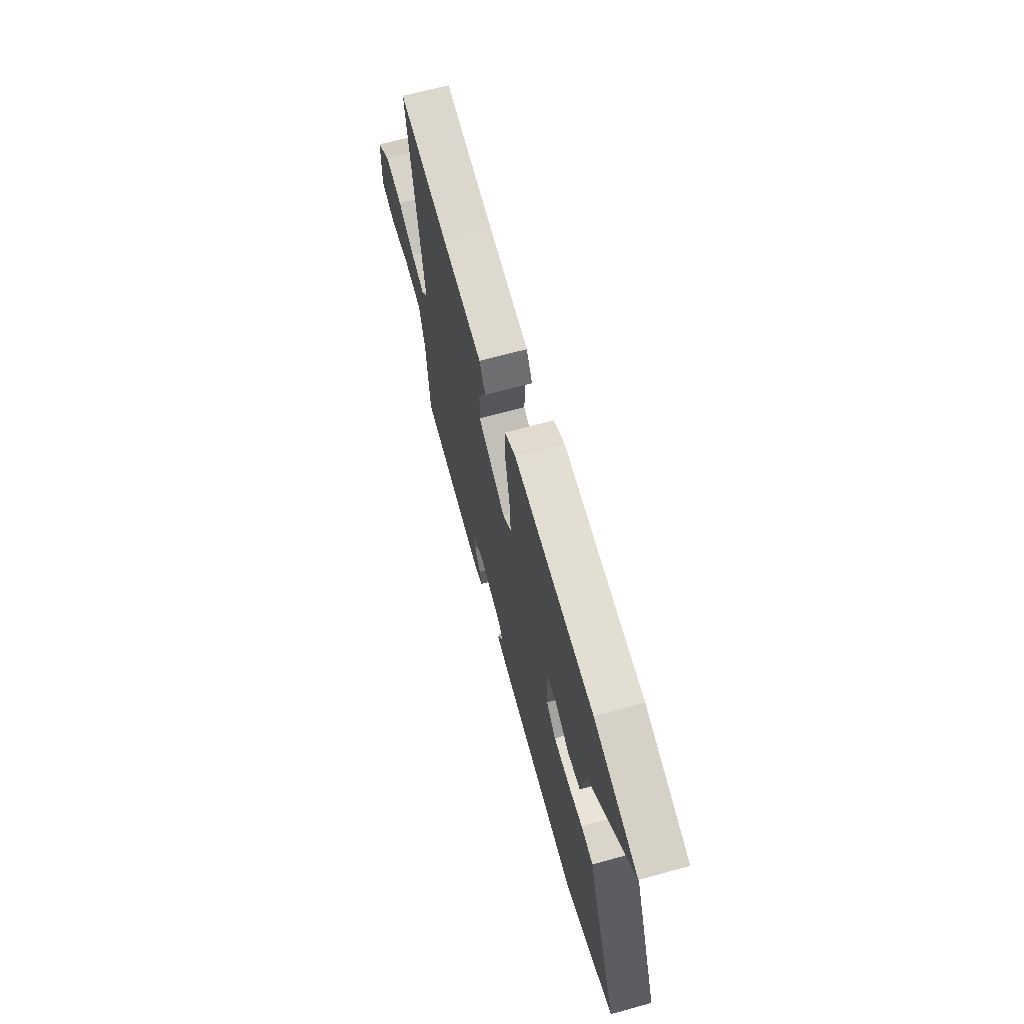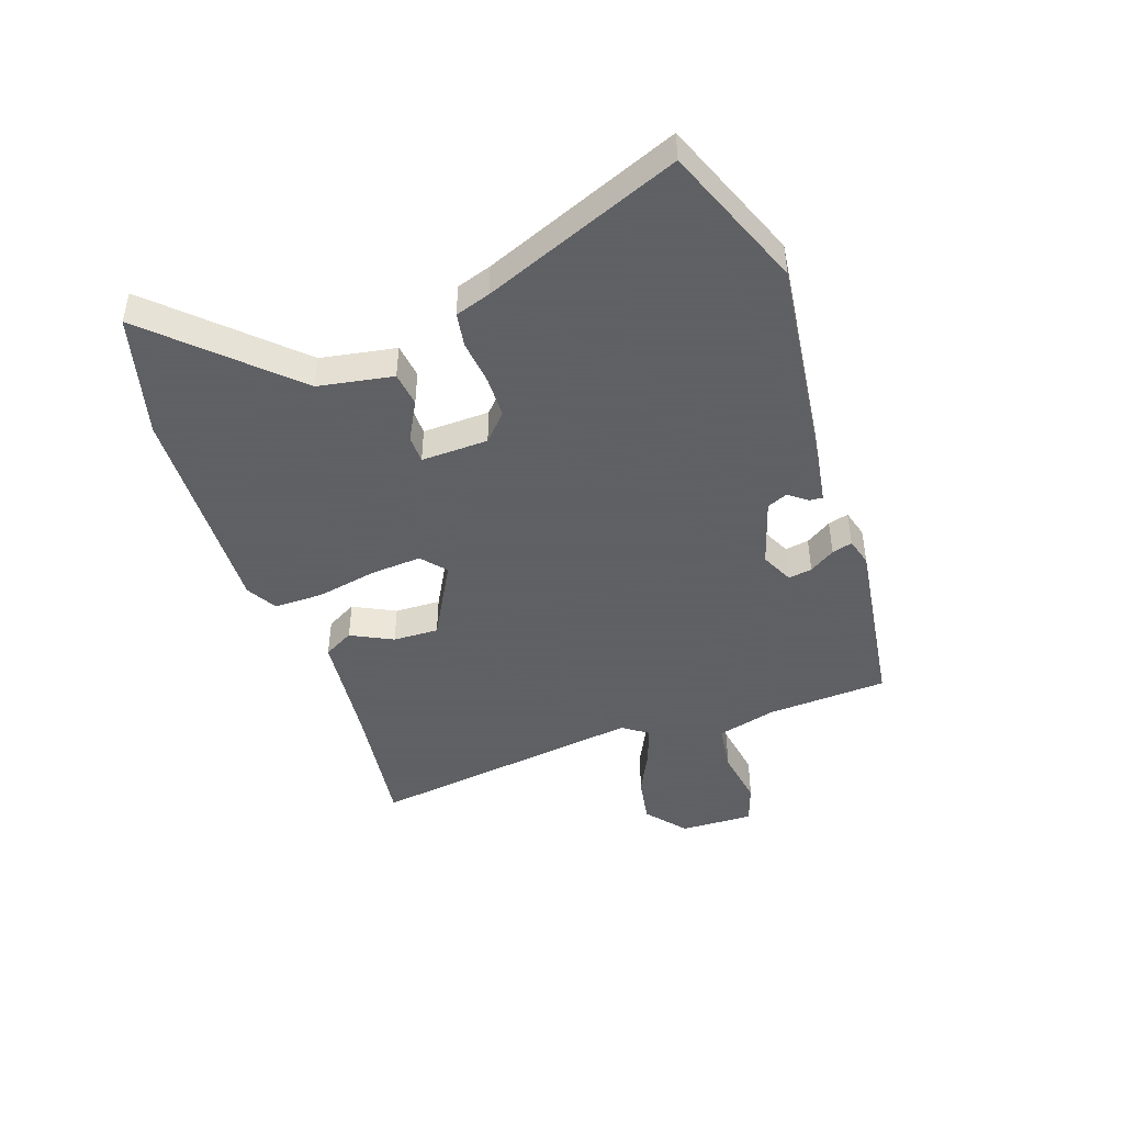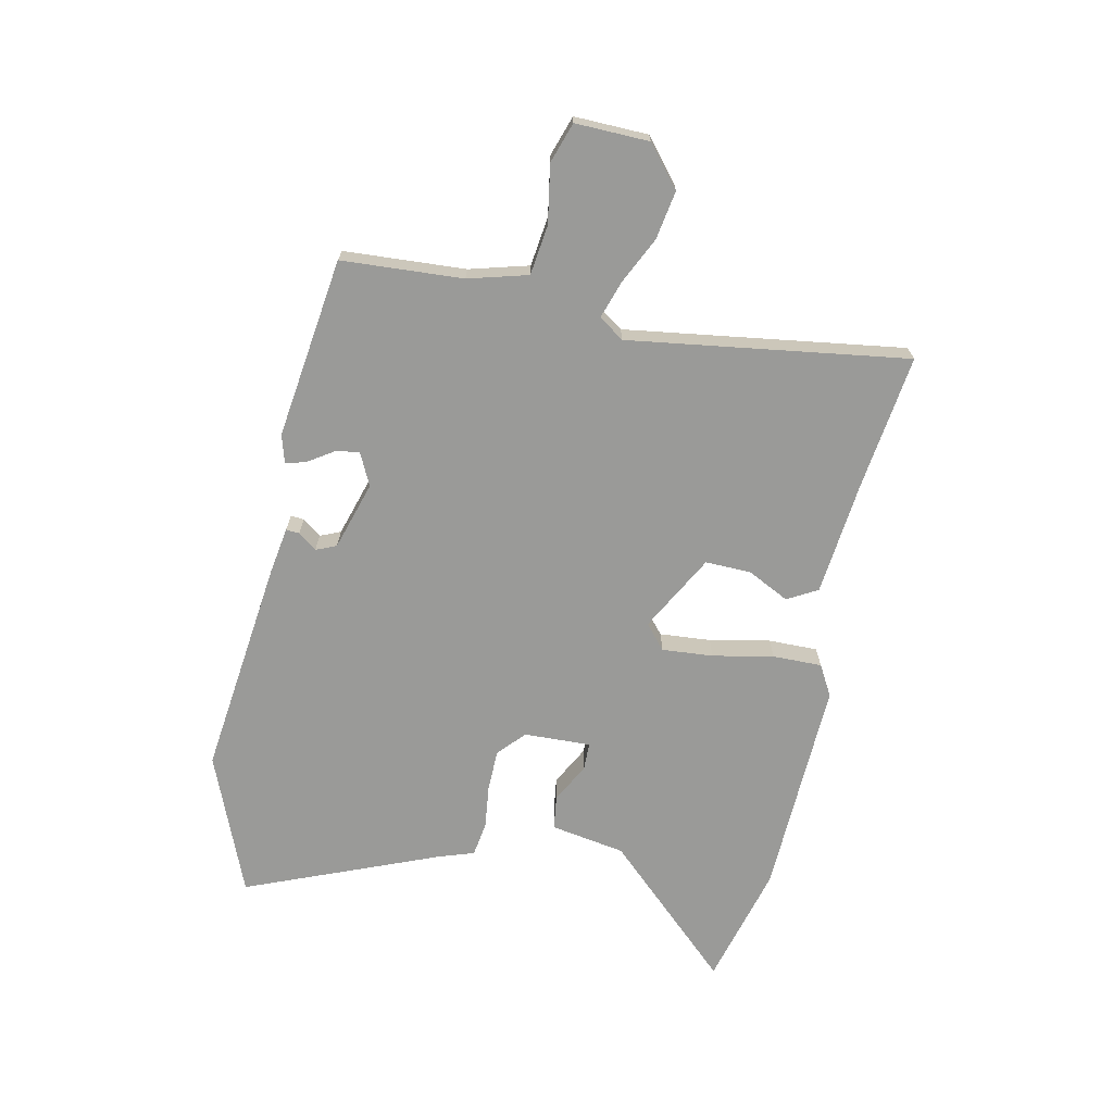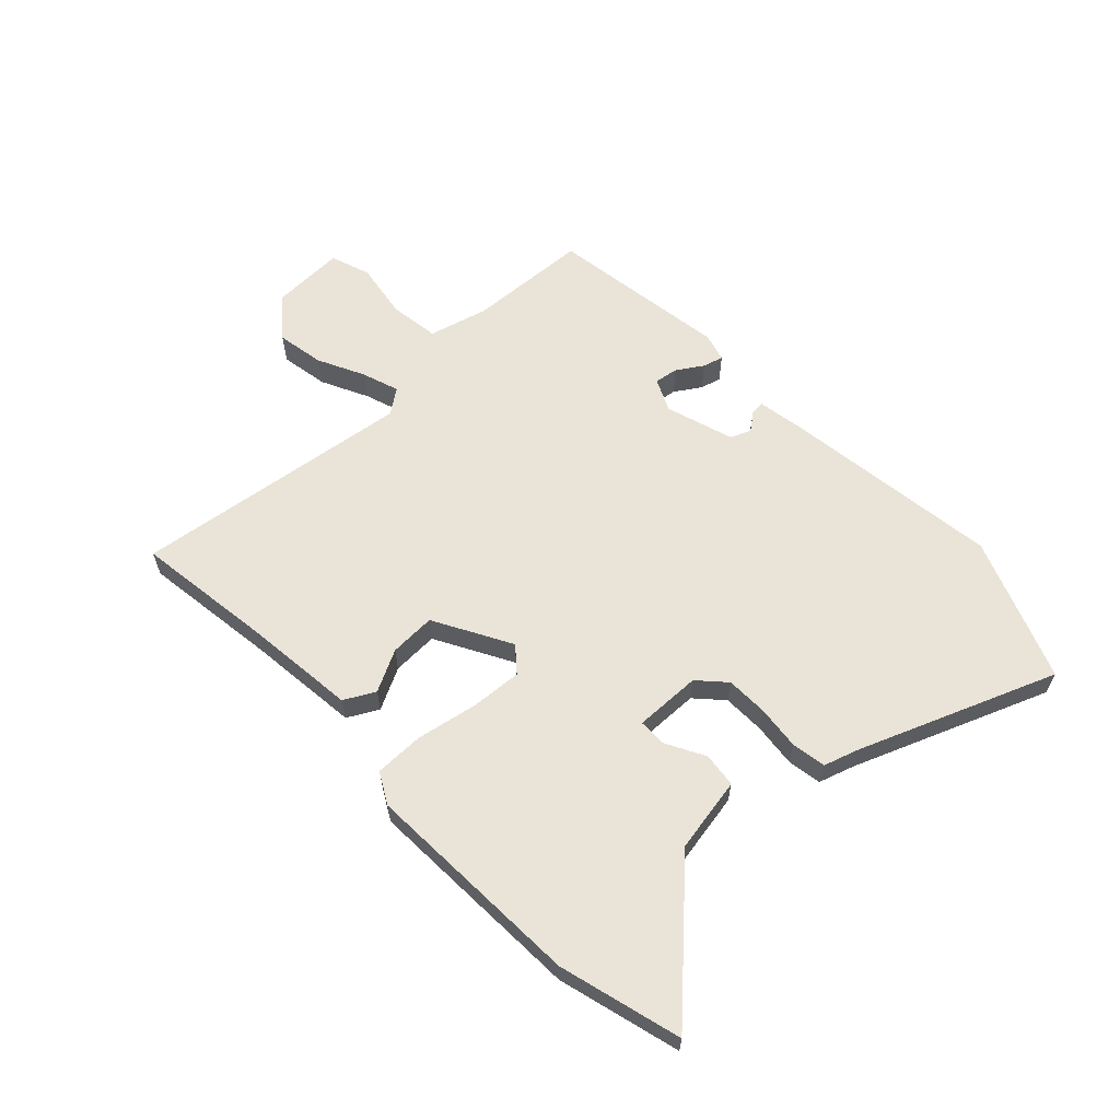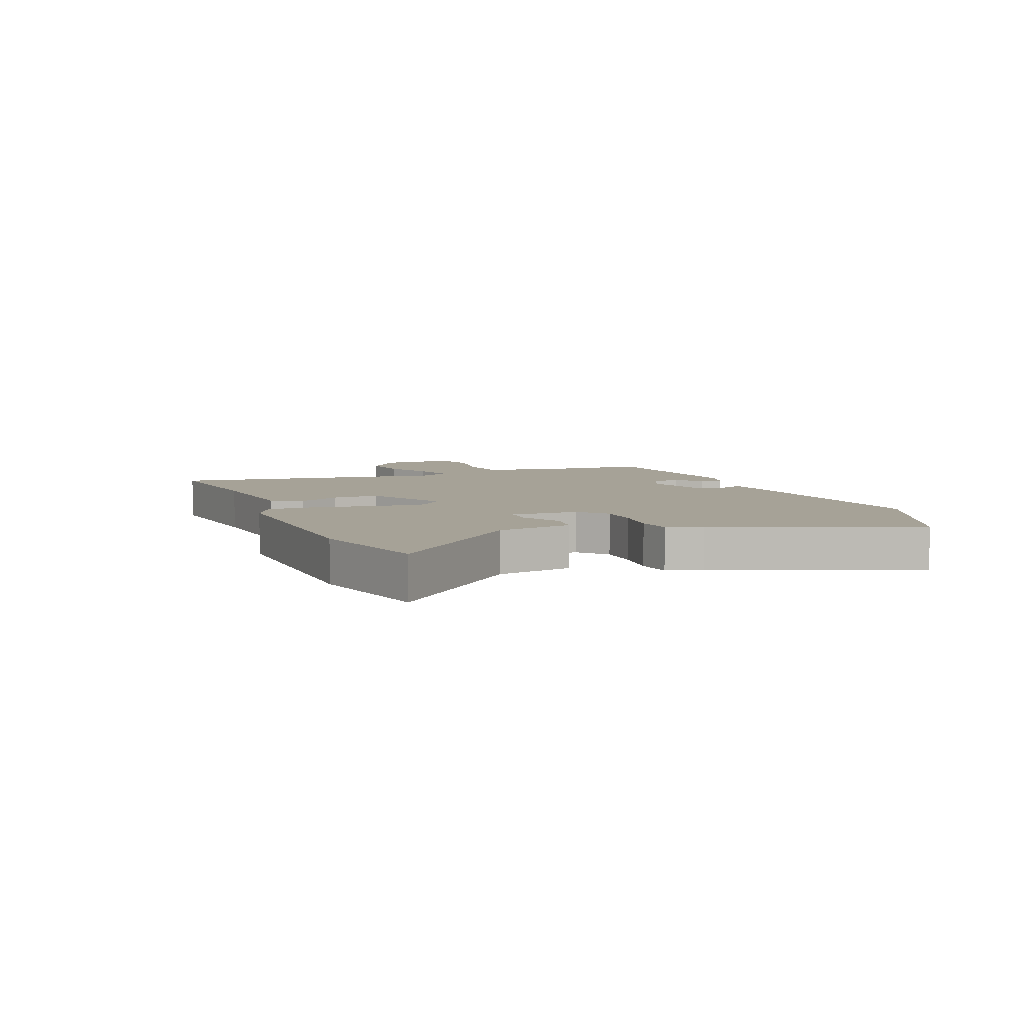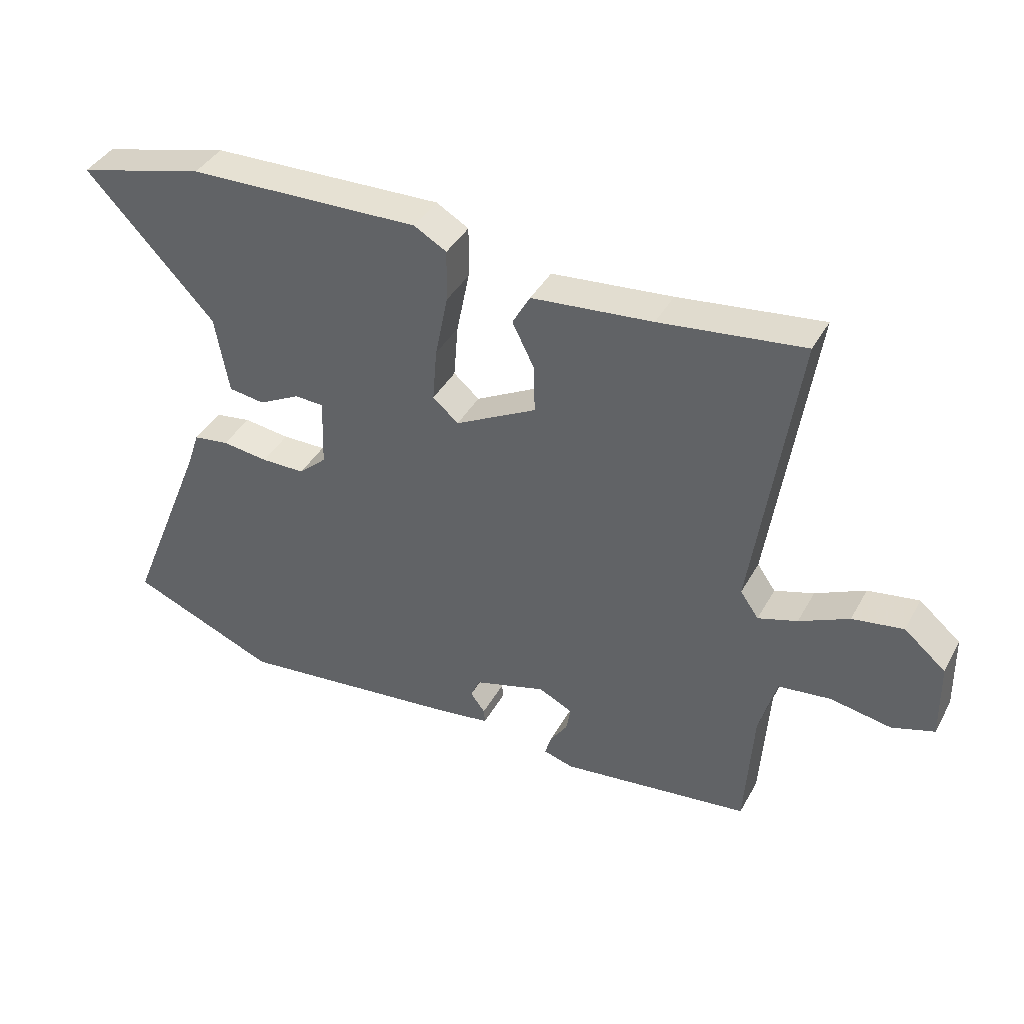
<metadata>
{"format":"obj","ext":"obj","renderer":"f3d","projection":"perspective","resolution":1024,"background":"white","views":[{"elev":66.3,"azim":74.5,"up":"+Z"},{"elev":-45.3,"azim":108.8,"up":"+Y"},{"elev":-69.2,"azim":-102.0,"up":"+Y"},{"elev":61.2,"azim":45.9,"up":"+Y"},{"elev":6.4,"azim":68.1,"up":"+Y"},{"elev":40.4,"azim":-153.3,"up":"+Z"}]}
</metadata>
<code>
v -0.498 0.07 -0.459
v -0.511 0.07 -0.25
v -0.539 0.07 -0.148
v -0.625 0.07 -0.137
v -0.724 0.07 -0.154
v -0.793 0.07 -0.131
v -0.79 0.07 -0.004
v -0.722 0.07 0.053
v -0.639 0.07 0.039
v -0.558 0.07 0
v -0.494 0.07 -0.021
v -0.464 0.07 0.022
v -0.533 0.07 0.502
v -0.299 0.07 0.472
v -0.102 0.07 0.452
v -0.073 0.07 0.4
v -0.109 0.07 0.328
v -0.111 0.07 0.249
v 0.022 0.07 0.177
v 0.064 0.07 0.213
v 0.057 0.07 0.301
v 0.036 0.07 0.406
v 0.035 0.07 0.491
v 0.088 0.07 0.521
v 0.468 0.07 0.508
v 0.678 0.07 0.453
v 0.467 0.07 0.229
v 0.445 0.07 0.1
v 0.386 0.07 0.092
v 0.318 0.07 0.128
v 0.27 0.07 0.127
v 0.274 0.07 0.012
v 0.32 0.07 -0.03
v 0.392 0.07 -0.031
v 0.468 0.07 -0.022
v 0.527 0.07 -0.031
v 0.547 0.07 -0.091
v 0.683 0.07 -0.426
v 0.44 0.07 -0.524
v 0.062 0.07 -0.479
v -0.02 0.07 -0.466
v -0.018 0.07 -0.443
v 0.006 0.07 -0.411
v -0.009 0.07 -0.376
v -0.127 0.07 -0.34
v -0.183 0.07 -0.367
v -0.176 0.07 -0.408
v -0.147 0.07 -0.452
v -0.137 0.07 -0.487
v -0.186 0.07 -0.501
v -0.498 0 -0.459
v -0.511 0 -0.25
v -0.539 0 -0.148
v -0.625 0 -0.137
v -0.724 0 -0.154
v -0.793 0 -0.131
v -0.79 0 -0.004
v -0.722 0 0.053
v -0.639 0 0.039
v -0.558 0 0
v -0.494 0 -0.021
v -0.464 0 0.022
v -0.533 0 0.502
v -0.299 0 0.472
v -0.102 0 0.452
v -0.073 0 0.4
v -0.109 0 0.328
v -0.111 0 0.249
v 0.022 0 0.177
v 0.064 0 0.213
v 0.057 0 0.301
v 0.036 0 0.406
v 0.035 0 0.491
v 0.088 0 0.521
v 0.468 0 0.508
v 0.678 0 0.453
v 0.467 0 0.229
v 0.445 0 0.1
v 0.386 0 0.092
v 0.318 0 0.128
v 0.27 0 0.127
v 0.274 0 0.012
v 0.32 0 -0.03
v 0.392 0 -0.031
v 0.468 0 -0.022
v 0.527 0 -0.031
v 0.547 0 -0.091
v 0.683 0 -0.426
v 0.44 0 -0.524
v 0.062 0 -0.479
v -0.02 0 -0.466
v -0.018 0 -0.443
v 0.006 0 -0.411
v -0.009 0 -0.376
v -0.127 0 -0.34
v -0.183 0 -0.367
v -0.176 0 -0.408
v -0.147 0 -0.452
v -0.137 0 -0.487
v -0.186 0 -0.501
f 47 48 49 50
f 46 47 50 1
f 45 46 1 2
f 40 41 42 43
f 40 43 44
f 37 38 39 40
f 37 40 44
f 34 35 36 37
f 33 34 37 44
f 32 33 44 45
f 27 28 29 30
f 27 30 31
f 26 27 31
f 25 26 31
f 24 25 31
f 21 22 23 24
f 20 21 24 31
f 19 20 31 32
f 14 15 16 17
f 12 13 14 17
f 11 12 17 18
f 7 8 9 10
f 7 10 11
f 4 5 6 7
f 3 4 7 11
f 18 19 32 45
f 11 18 45
f 2 3 11 45
f 100 99 98 97
f 51 100 97 96
f 52 51 96 95
f 93 92 91 90
f 94 93 90
f 90 89 88 87
f 94 90 87
f 87 86 85 84
f 94 87 84 83
f 95 94 83 82
f 80 79 78 77
f 81 80 77
f 81 77 76
f 81 76 75
f 81 75 74
f 74 73 72 71
f 81 74 71 70
f 82 81 70 69
f 67 66 65 64
f 67 64 63 62
f 68 67 62 61
f 60 59 58 57
f 61 60 57
f 57 56 55 54
f 61 57 54 53
f 95 82 69 68
f 95 68 61
f 95 61 53 52
f 1 51 52 2
f 2 52 53 3
f 3 53 54 4
f 4 54 55 5
f 5 55 56 6
f 6 56 57 7
f 7 57 58 8
f 8 58 59 9
f 9 59 60 10
f 10 60 61 11
f 11 61 62 12
f 12 62 63 13
f 13 63 64 14
f 14 64 65 15
f 15 65 66 16
f 16 66 67 17
f 17 67 68 18
f 18 68 69 19
f 19 69 70 20
f 20 70 71 21
f 21 71 72 22
f 22 72 73 23
f 23 73 74 24
f 24 74 75 25
f 25 75 76 26
f 26 76 77 27
f 27 77 78 28
f 28 78 79 29
f 29 79 80 30
f 30 80 81 31
f 31 81 82 32
f 32 82 83 33
f 33 83 84 34
f 34 84 85 35
f 35 85 86 36
f 36 86 87 37
f 37 87 88 38
f 38 88 89 39
f 39 89 90 40
f 40 90 91 41
f 41 91 92 42
f 42 92 93 43
f 43 93 94 44
f 44 94 95 45
f 45 95 96 46
f 46 96 97 47
f 47 97 98 48
f 48 98 99 49
f 49 99 100 50
f 50 100 51 1

</code>
